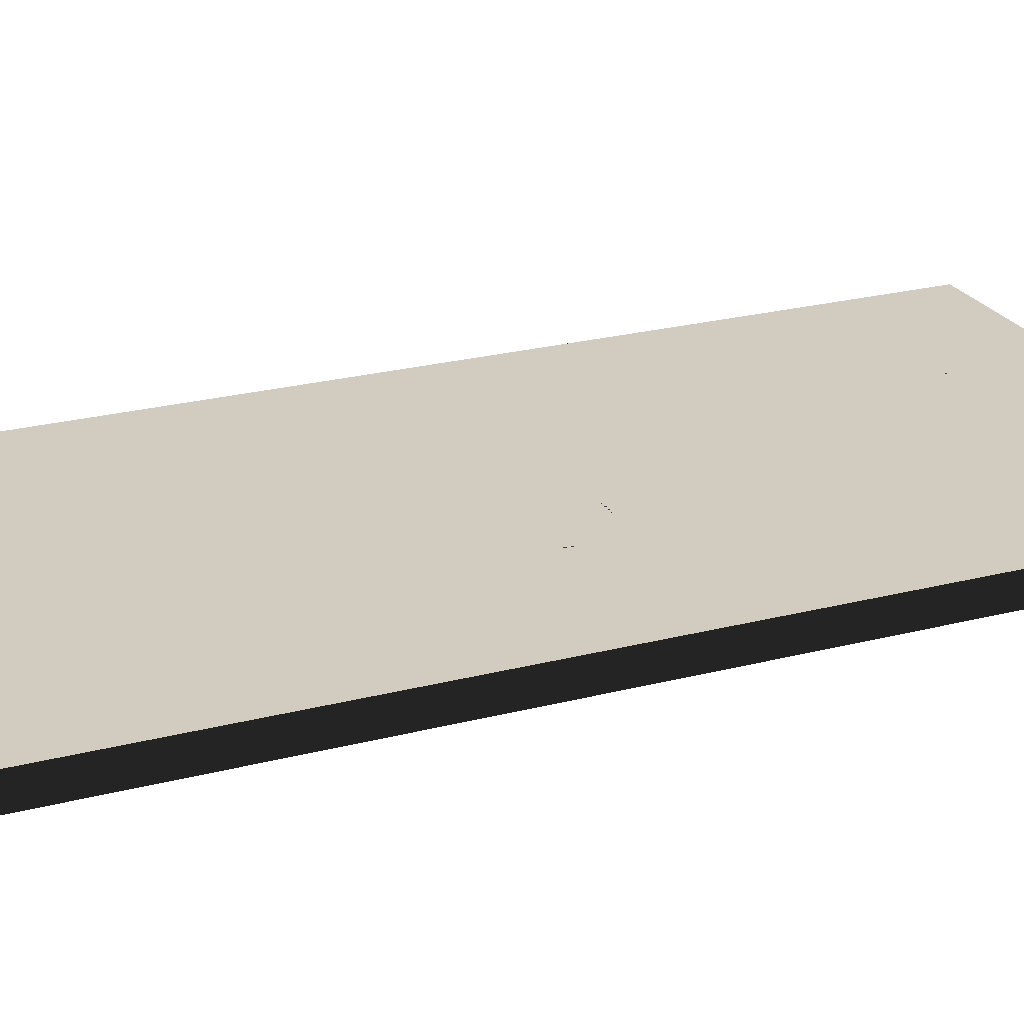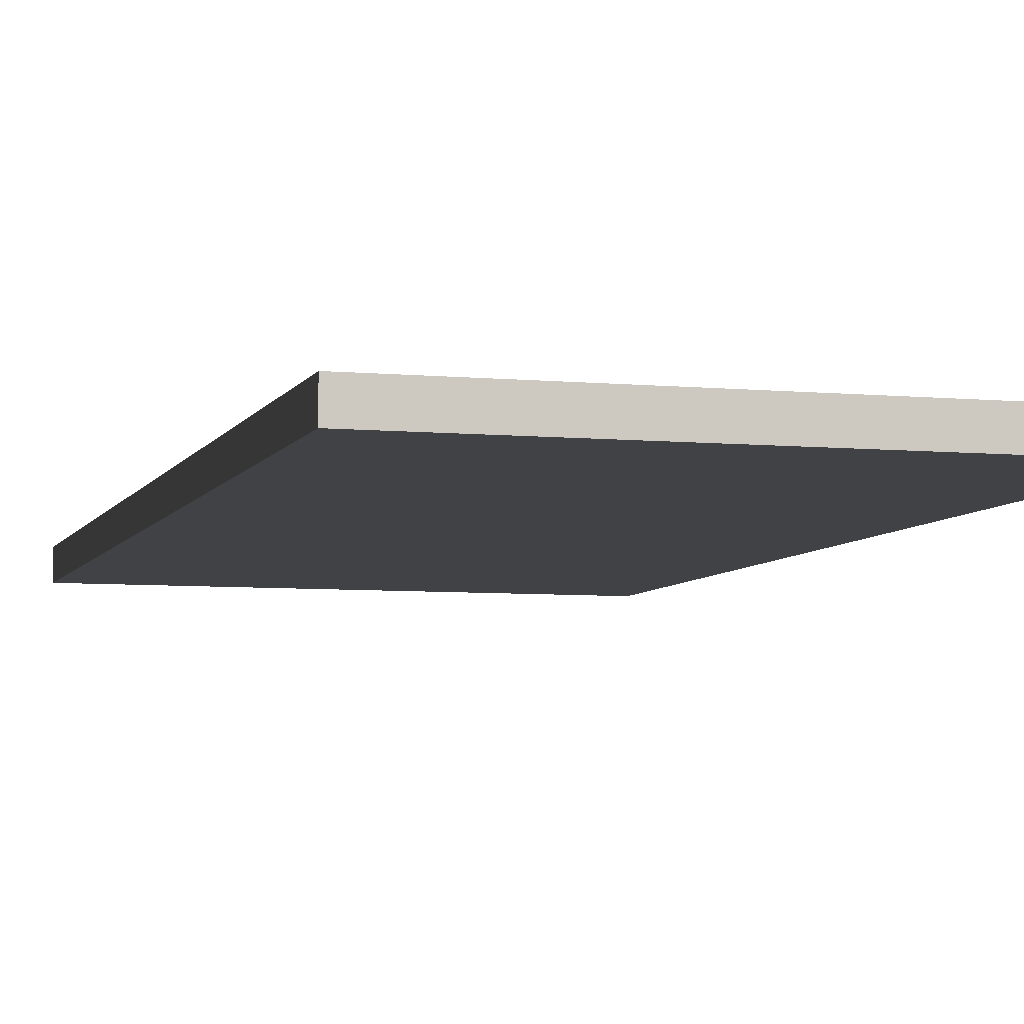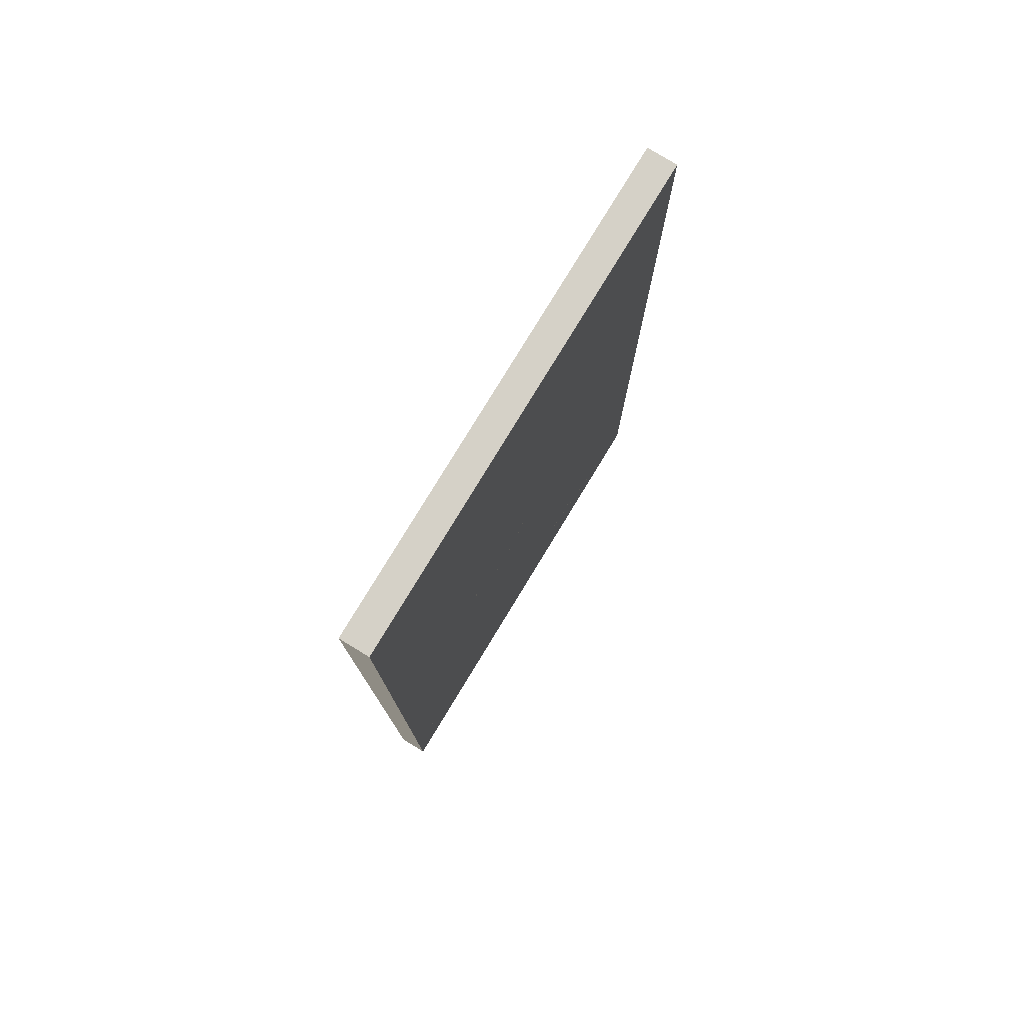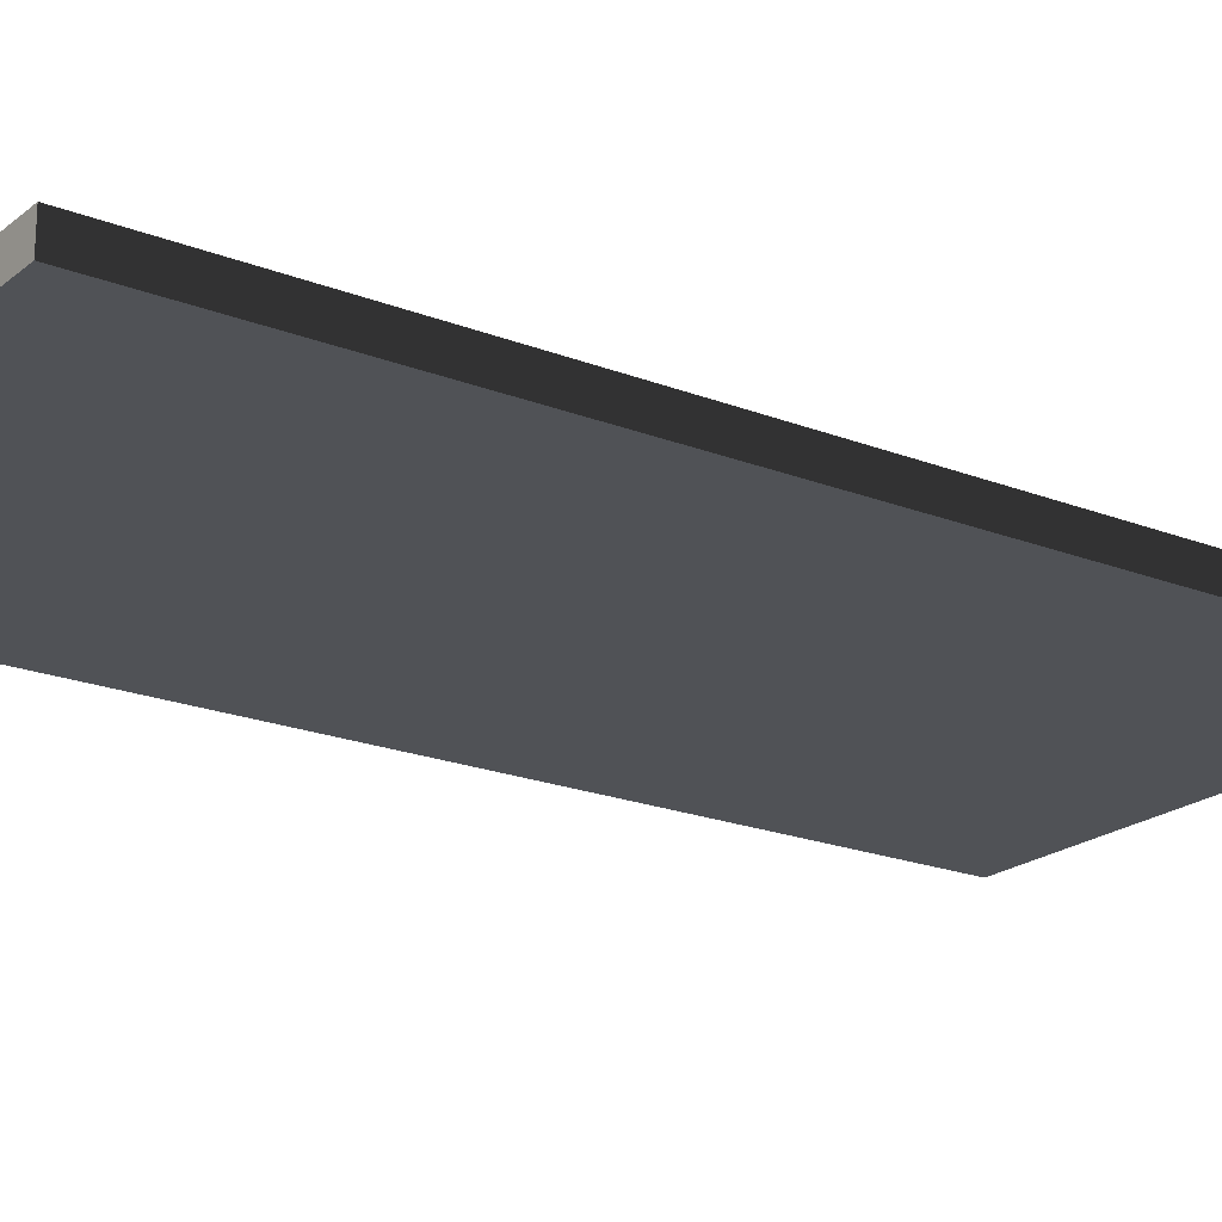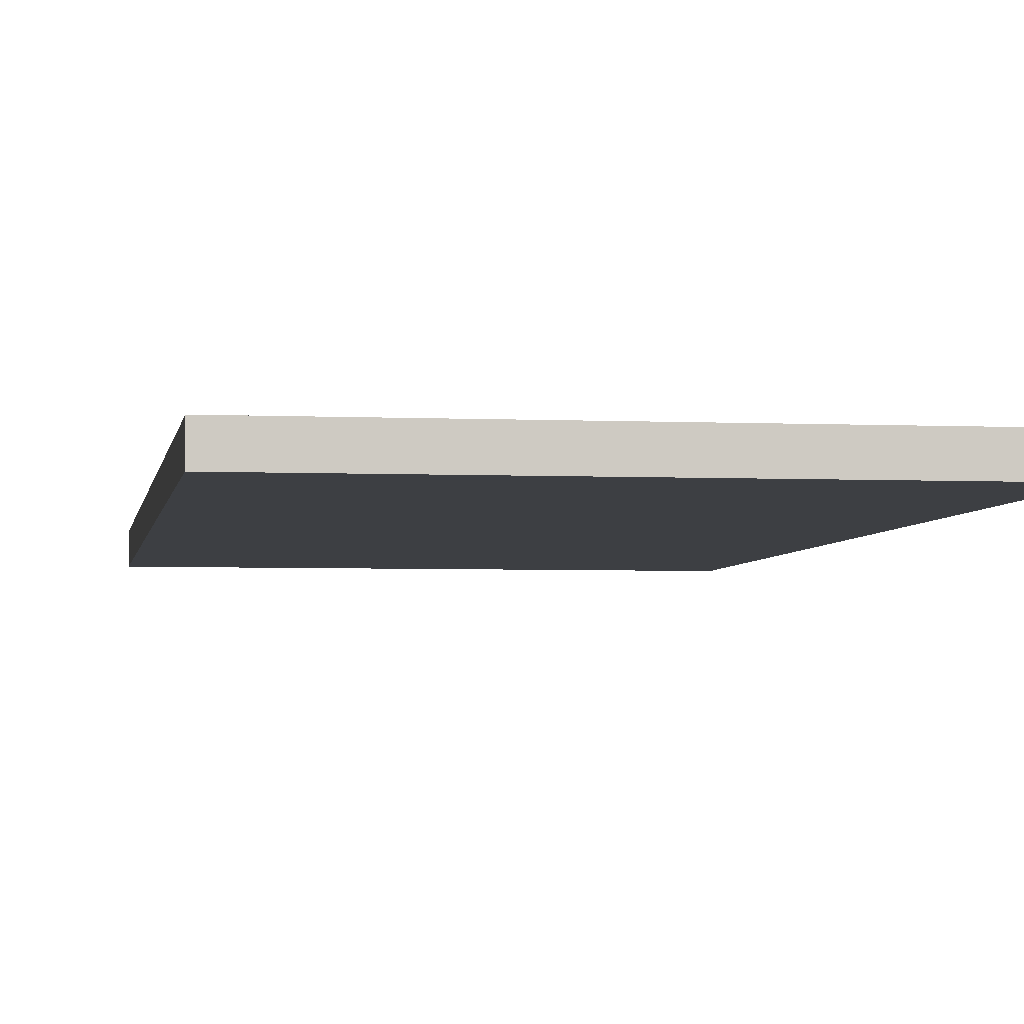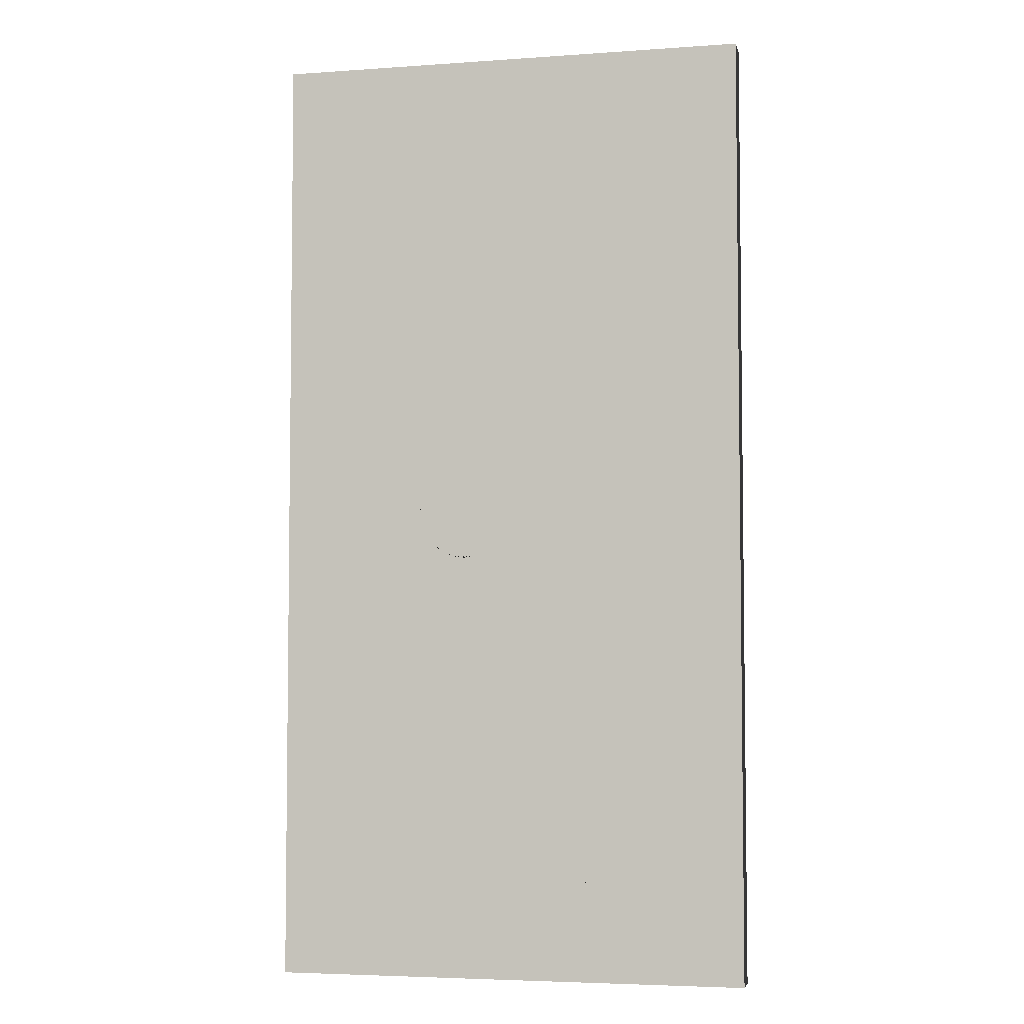
<metadata>
{"format":"obj","ext":"obj","renderer":"f3d","projection":"perspective","resolution":1024,"background":"white","views":[{"elev":23.8,"azim":66.5,"up":"+Y"},{"elev":-6.1,"azim":-16.2,"up":"+Y"},{"elev":78.7,"azim":121.3,"up":"+Z"},{"elev":-20.7,"azim":-125.3,"up":"+Y"},{"elev":-3.9,"azim":171.3,"up":"+Y"},{"elev":-4.7,"azim":-167.3,"up":"+Z"}]}
</metadata>
<code>
o Hingeplate__190298__temp_Hingeplate__190298_.040
v 0.009828 0.0015 0.001294
v 0.009331 0.0015 0.002502
v 0.009828 0.0015 -0.001293
v 0.009999 0.0015 -0
v 0.008536 0.0015 0.003535
v 0.009331 0.0015 -0.002499
v 0.007499 0.0015 0.00433
v 0.008536 0.0015 -0.003536
v 0.006293 0.0015 0.004828
v 0.007499 0.0015 -0.004332
v 0.005 0.0015 0.005001
v 0.006293 0.0015 -0.004829
v 0.003705 0.0015 0.004828
v 0.005 0.0015 -0.005
v 0.002501 0.0015 0.00433
v 0.003705 0.0015 -0.004829
v 0.001464 0.0015 0.003535
v 0.002501 0.0015 -0.004332
v 0.000669 0.0015 0.002502
v 0.001464 0.0015 -0.003536
v 0.000169 0.0015 0.001294
v 0.000669 0.0015 -0.002499
v -1e-06 0.0015 -0
v 0.000169 0.0015 -0.001293
v 0.025 0.0015 0.05
v 0.025 0.0015 -0.05
v -0.006466 0.0015 0.03854
v -0.005671 0.0015 0.0375
v -0.025 0.0015 0.05
v -0.007499 0.0015 0.03933
v -0.00517 0.0015 0.03629
v -0.005 0.0015 0.035
v -0.01 0.0015 0.04
v -0.008706 0.0015 0.03983
v -0.0125 0.0015 0.03933
v -0.01129 0.0015 0.03983
v -0.01433 0.0015 0.0375
v -0.01354 0.0015 0.03854
v -0.015 0.0015 0.035
v -0.01483 0.0015 0.03629
v -0.025 0.0015 -0.05
v -0.015 0.0015 -0.035
v -0.006466 0.0015 -0.03853
v -0.007499 0.0015 -0.03933
v -0.005671 0.0015 -0.0375
v -0.00517 0.0015 -0.03629
v -0.005 0.0015 -0.035
v -0.00517 0.0015 0.0337
v -0.008706 0.0015 -0.03983
v -0.01 0.0015 -0.04
v -0.01129 0.0015 -0.03983
v -0.0125 0.0015 -0.03933
v -0.01354 0.0015 -0.03853
v -0.01433 0.0015 -0.0375
v -0.01483 0.0015 -0.03629
v -0.005671 0.0015 0.0325
v -0.00517 0.0015 -0.03371
v -0.006466 0.0015 0.03146
v -0.005671 0.0015 -0.0325
v -0.007499 0.0015 0.03067
v -0.006466 0.0015 -0.03147
v -0.008706 0.0015 0.03017
v -0.007499 0.0015 -0.03067
v -0.01 0.0015 0.03
v -0.008706 0.0015 -0.03017
v -0.01129 0.0015 0.03017
v -0.01 0.0015 -0.03
v -0.0125 0.0015 0.03067
v -0.01129 0.0015 -0.03017
v -0.01354 0.0015 0.03146
v -0.0125 0.0015 -0.03067
v -0.01433 0.0015 0.0325
v -0.01354 0.0015 -0.03147
v -0.01483 0.0015 0.0337
v -0.01433 0.0015 -0.0325
v -0.01483 0.0015 -0.03371
v -0.025 -0.0015 -0.05
v -0.025 -0.0015 0.05
v 0.025 -0.0015 0.05
v 0.025 -0.0015 -0.05
f 4 3 2 1
f 6 5 2 3
f 8 7 5 6
f 10 9 7 8
f 12 11 9 10
f 14 13 11 12
f 16 15 13 14
f 18 17 15 16
f 20 19 17 18
f 22 21 19 20
f 24 23 21 22
f 26 1 2 25
f 28 27 25 2
f 30 29 25 27
f 3 4 1 26
f 5 31 28 2
f 7 9 31 5
f 11 13 31 9
f 15 17 31 13
f 19 21 31 17
f 23 32 31 21
f 34 33 29 30
f 36 35 29 33
f 38 37 29 35
f 40 39 29 37
f 42 41 29 39
f 41 44 43 26
f 45 6 26 43
f 3 26 6
f 46 8 6 45
f 12 10 8 46
f 16 14 12 46
f 20 18 16 46
f 24 22 20 46
f 47 23 24 46
f 48 32 23 47
f 50 49 44 41
f 52 51 50 41
f 54 53 52 41
f 42 55 54 41
f 57 56 48 47
f 59 58 56 57
f 61 60 58 59
f 63 62 60 61
f 65 64 62 63
f 67 66 64 65
f 69 68 66 67
f 71 70 68 69
f 73 72 70 71
f 75 74 72 73
f 76 39 74 75
f 42 39 76
f 47 46 59 57
f 45 61 59 46
f 43 63 61 45
f 44 65 63 43
f 49 67 65 44
f 50 69 67 49
f 51 71 69 50
f 52 73 71 51
f 53 75 73 52
f 54 76 75 53
f 55 42 76 54
f 32 48 28 31
f 56 27 28 48
f 58 30 27 56
f 60 34 30 58
f 62 33 34 60
f 64 36 33 62
f 66 35 36 64
f 68 38 35 66
f 70 37 38 68
f 72 40 37 70
f 74 39 40 72
f 78 29 41 77
f 80 79 78 77
f 78 79 25 29
f 25 79 80 26
f 80 77 41 26

</code>
